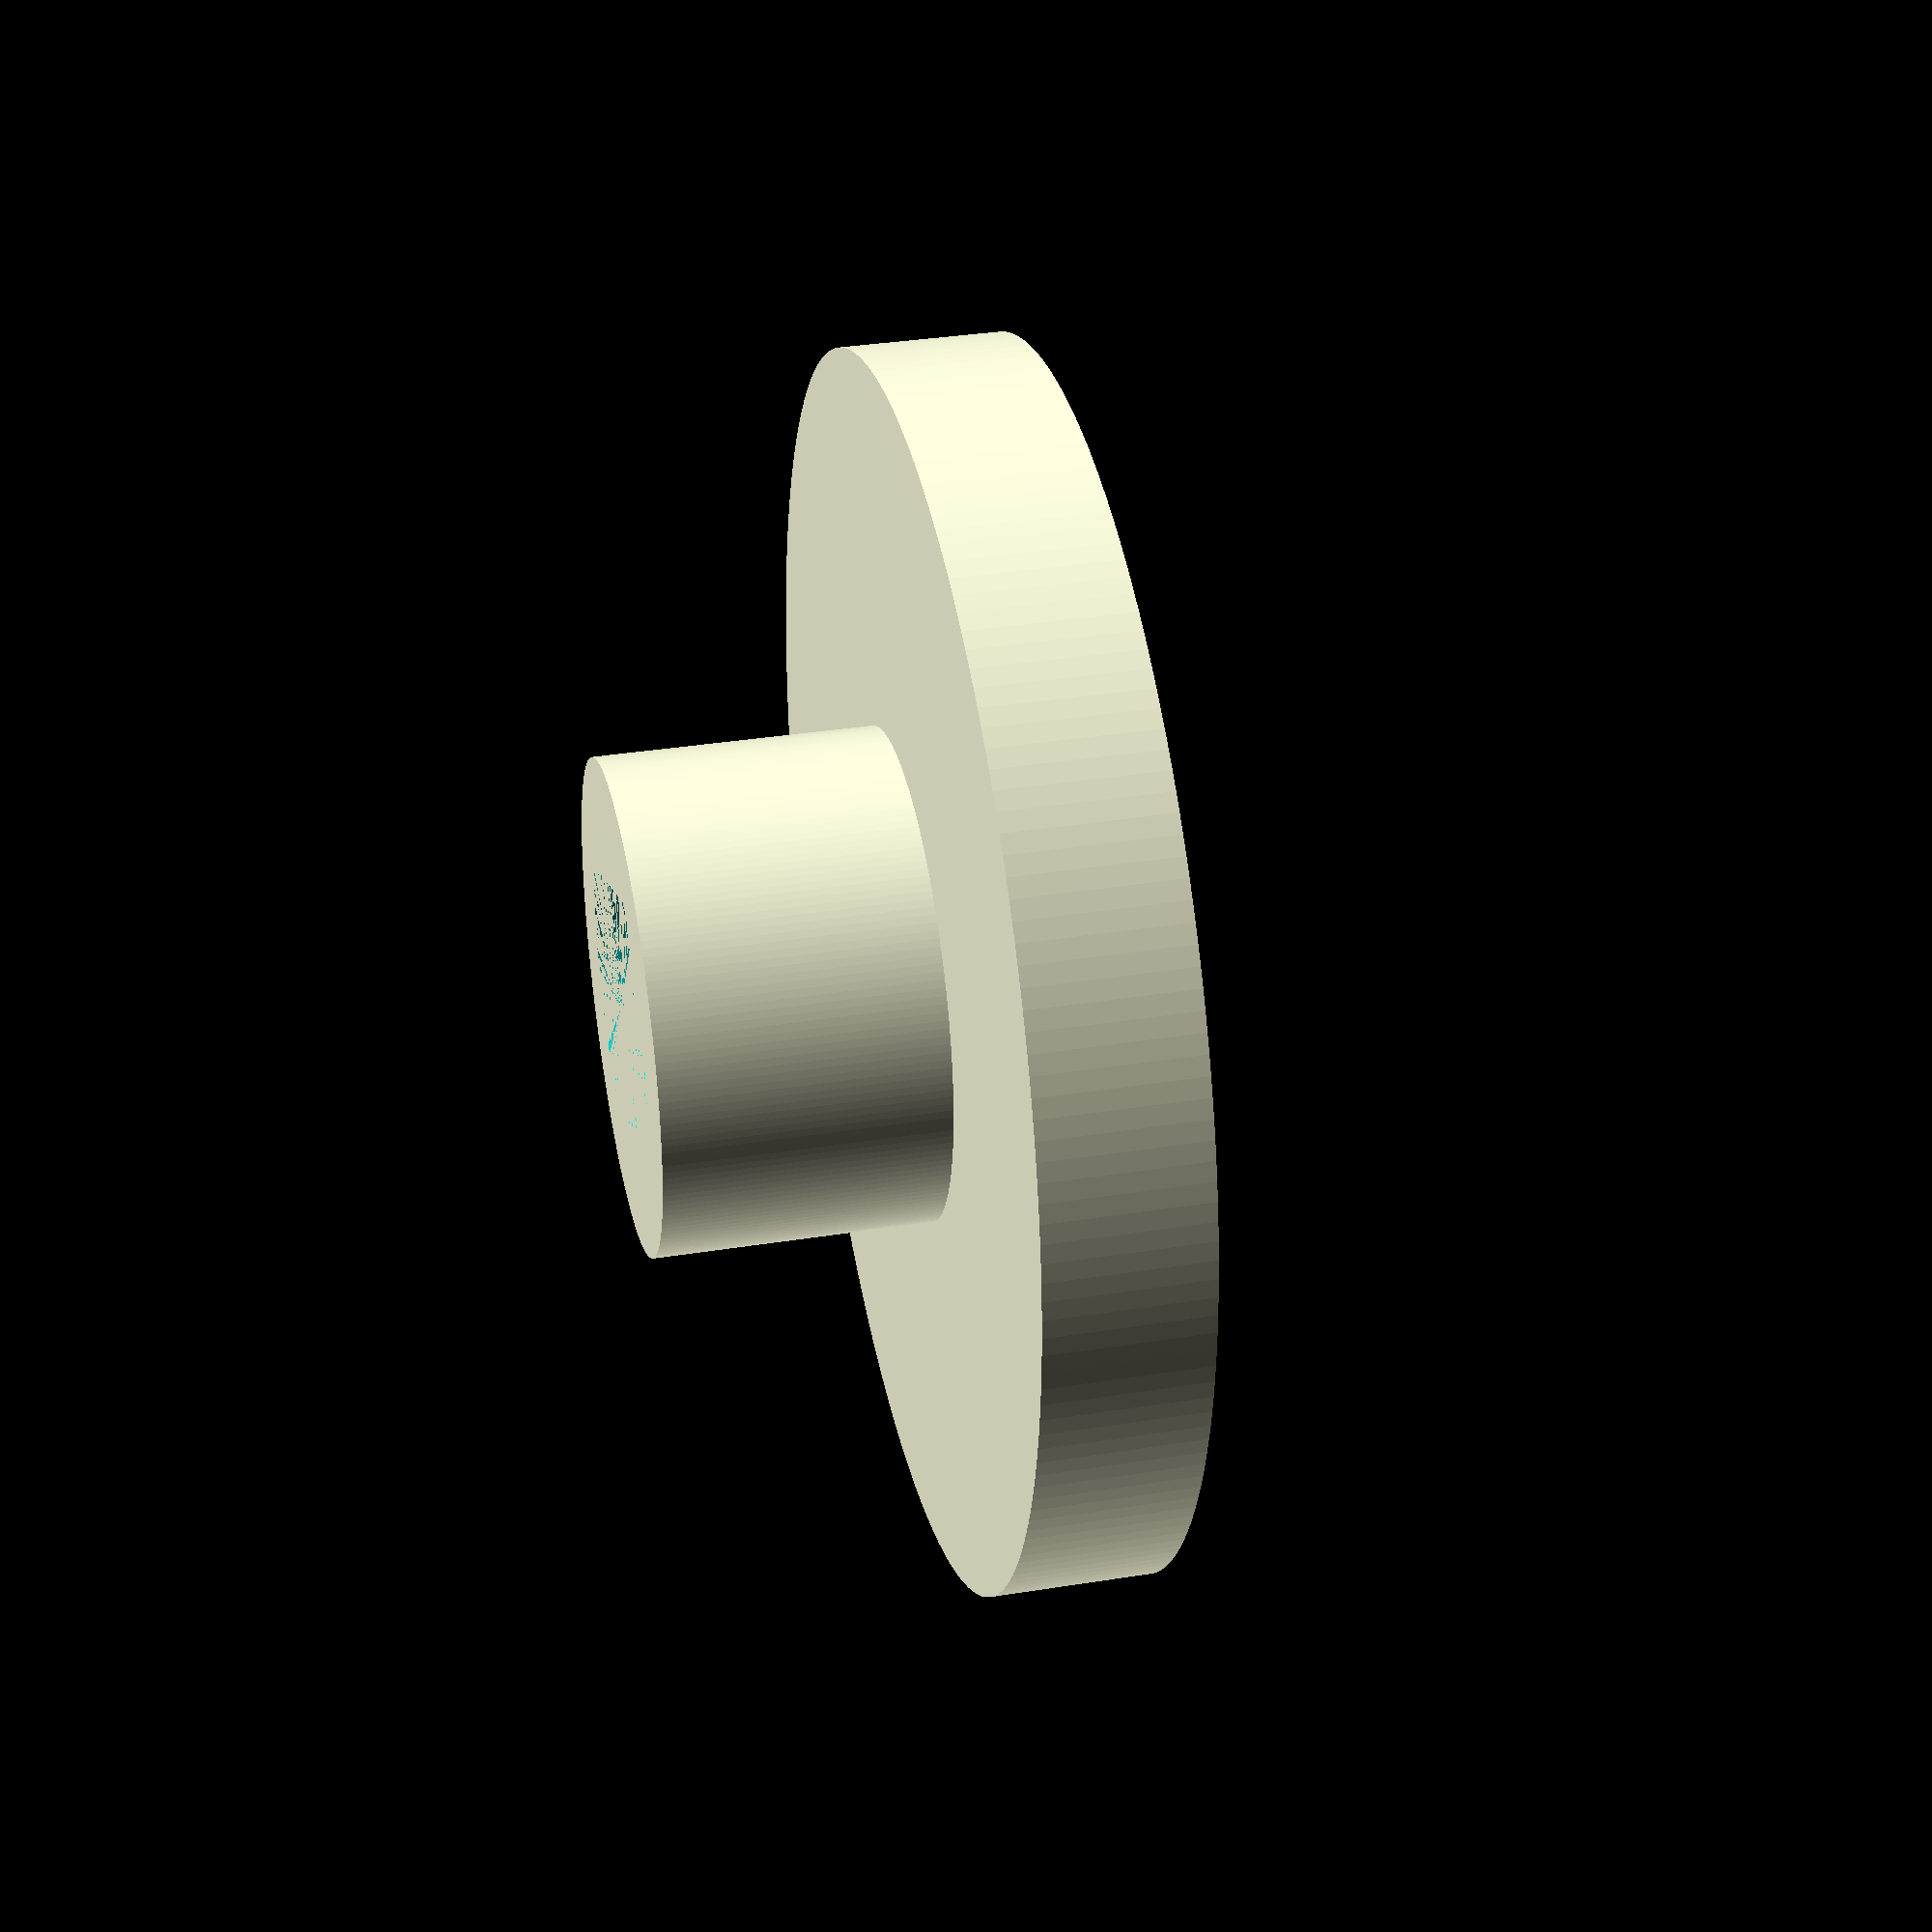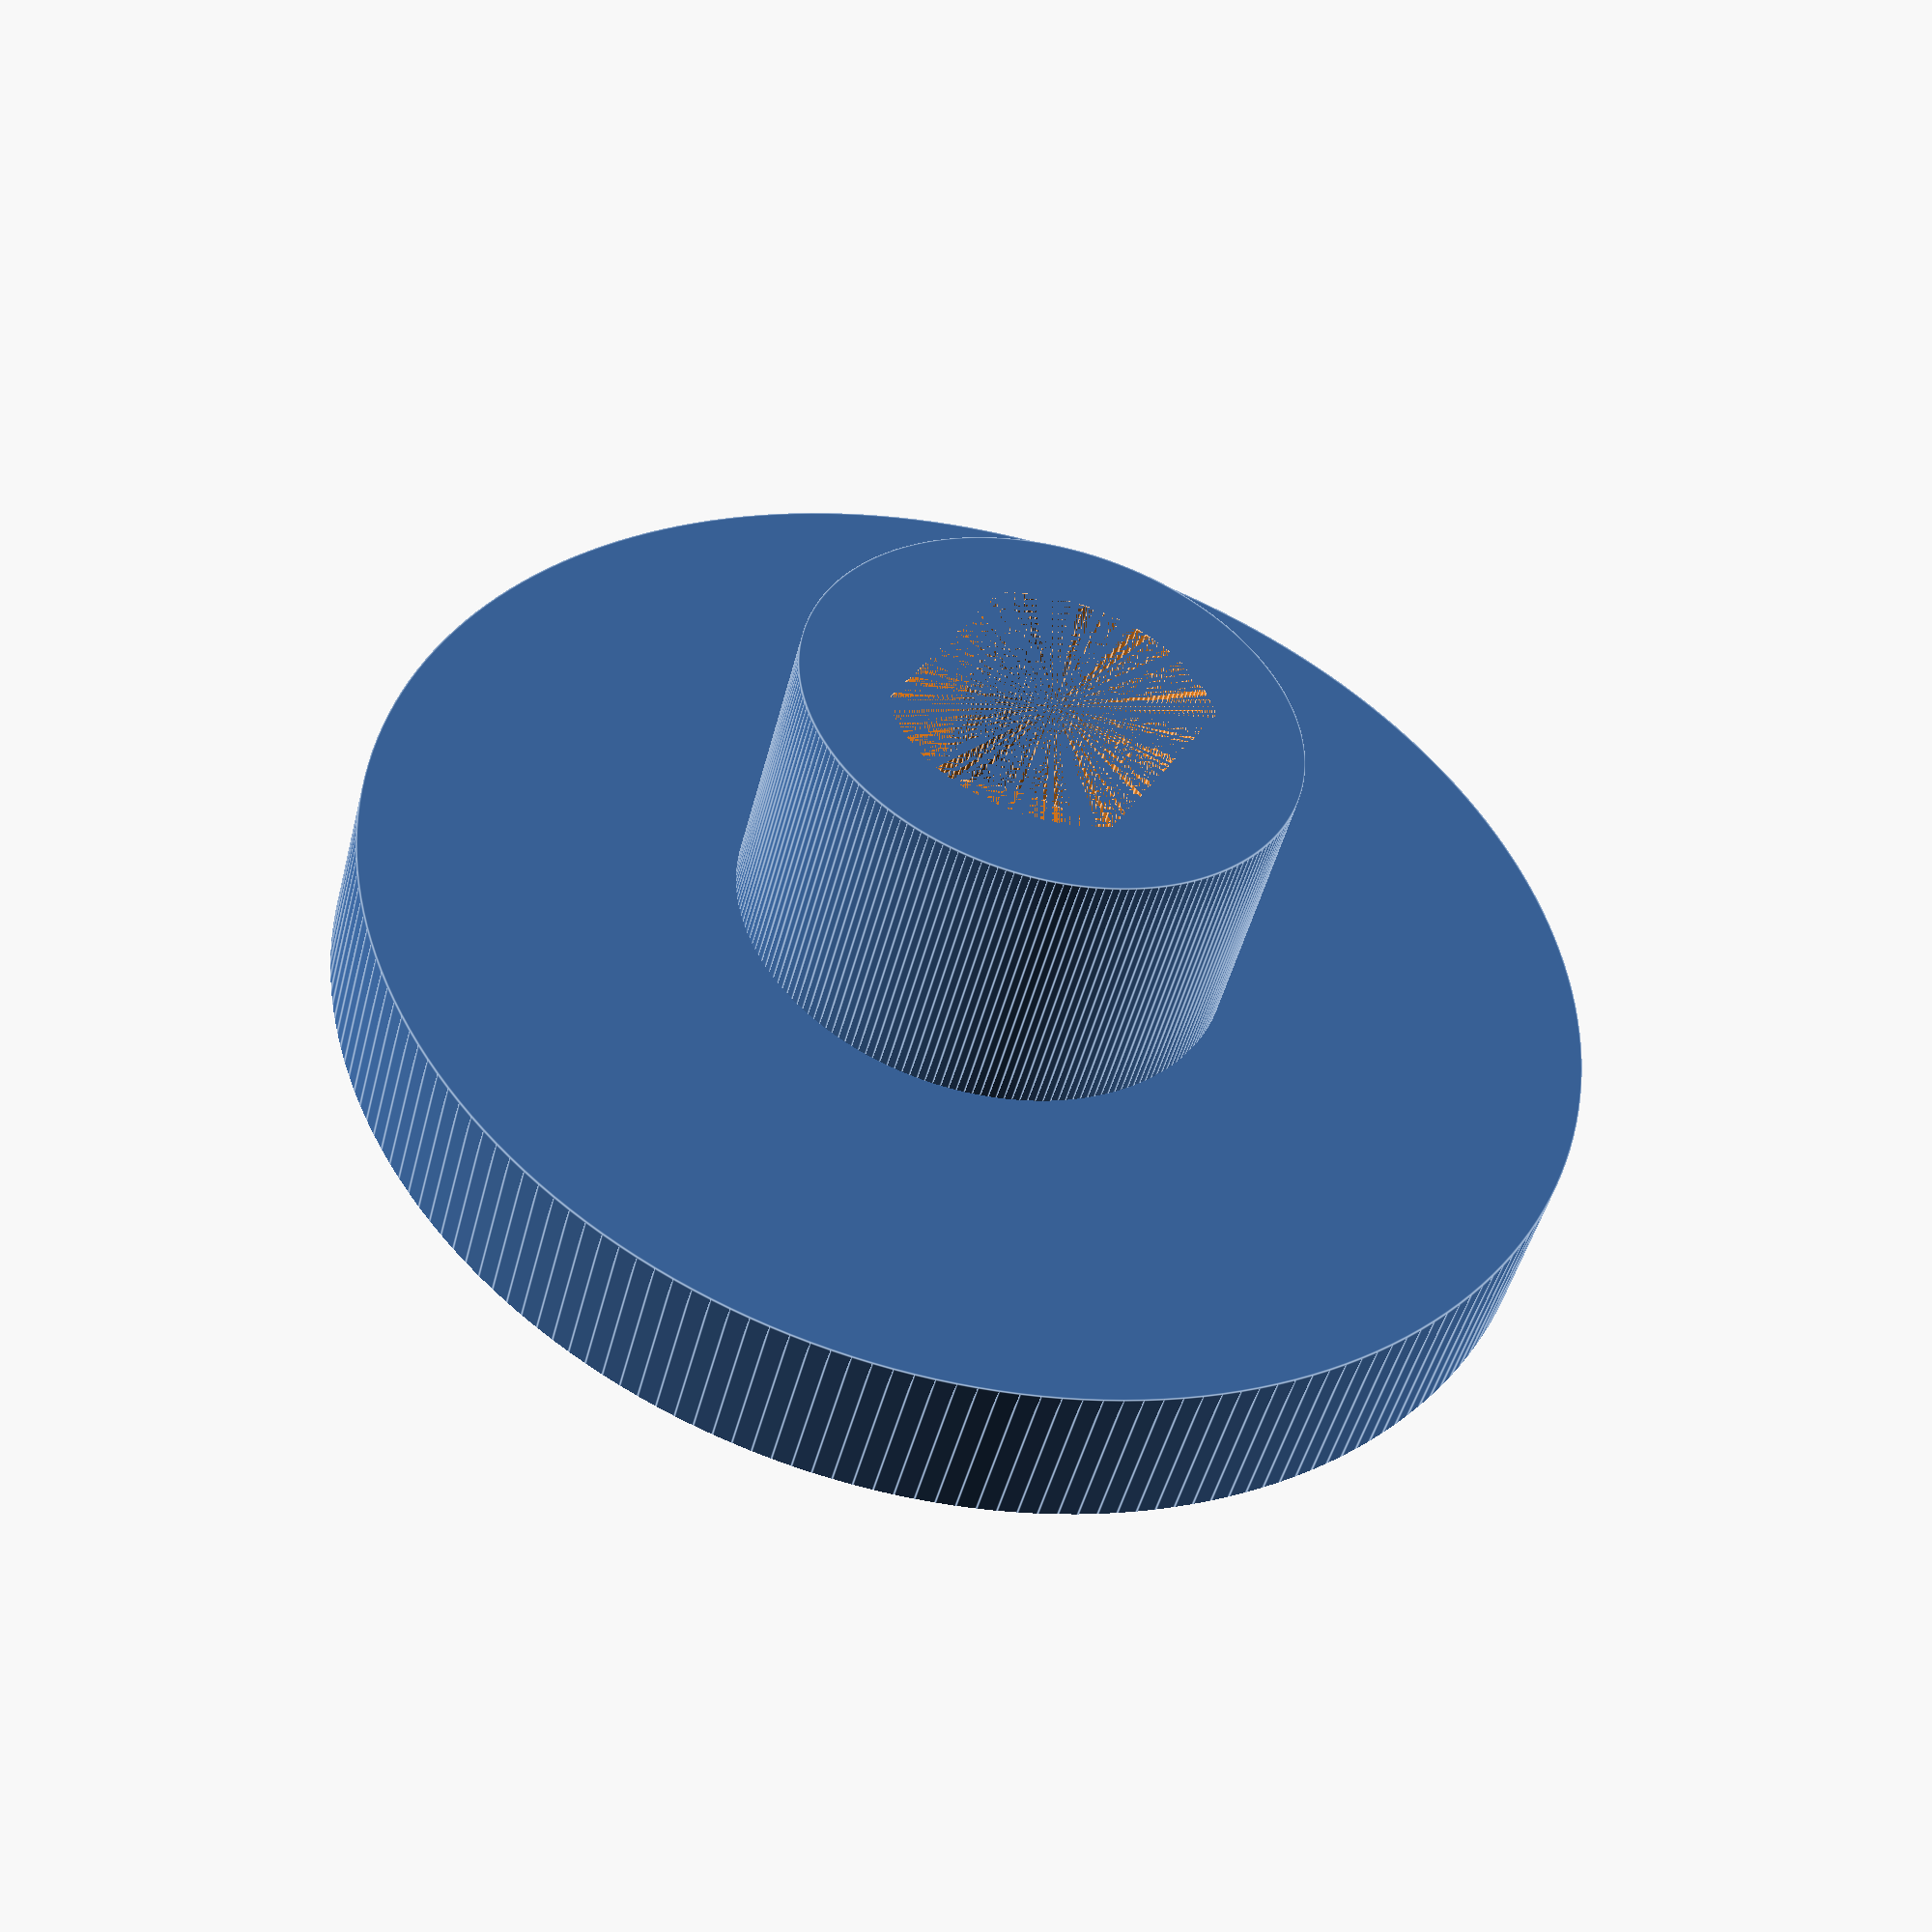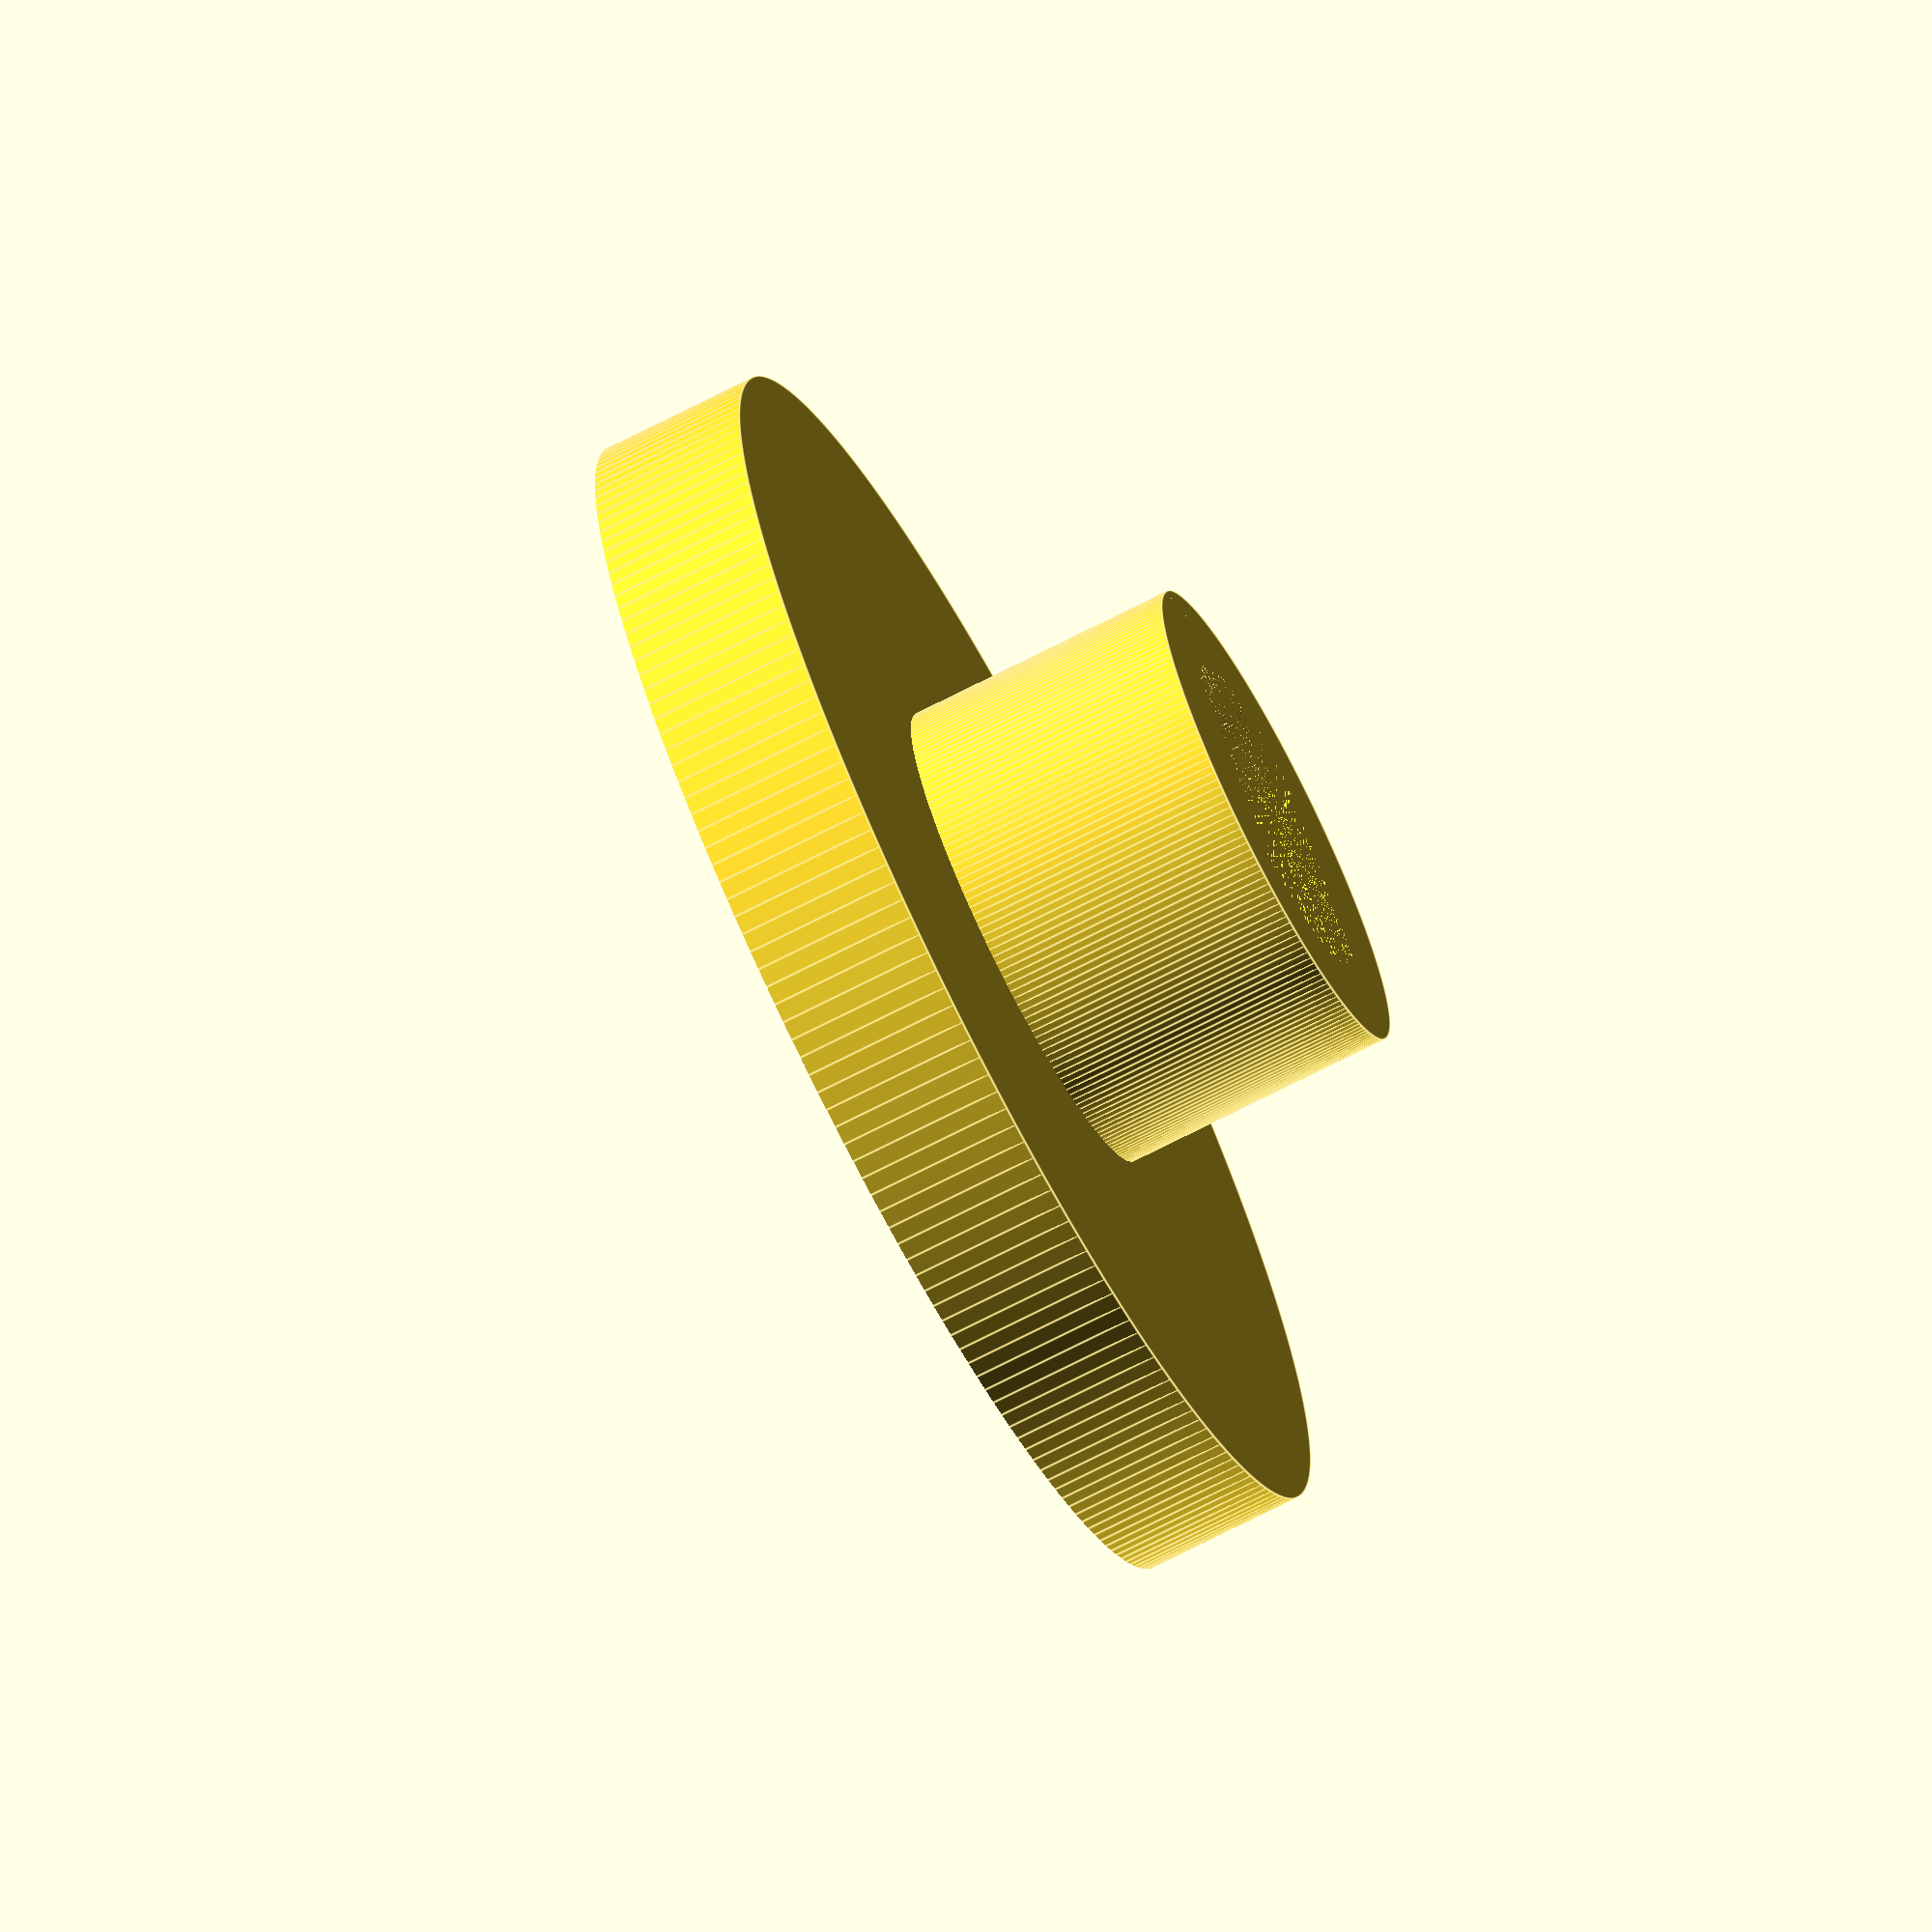
<openscad>

$fn=200;

difference(){
    foot();
    hole();
}
translate([0,0,3.4]) hat();

module hat(){
    difference() {
        cylinder(5,7.5,7.5);
        translate([0,0,31]) sphere(30);
    }
}

module foot(){
    cylinder(3.5,3,3);
}

module hole(){
    intersection(){
        cylinder(3,2,2);
        translate([-1.5,-2.5,0]) cube([3,5,3]);
    }
}
</openscad>
<views>
elev=146.1 azim=113.2 roll=282.3 proj=p view=solid
elev=226.8 azim=150.7 roll=13.9 proj=p view=edges
elev=70.8 azim=221.3 roll=117.3 proj=o view=edges
</views>
